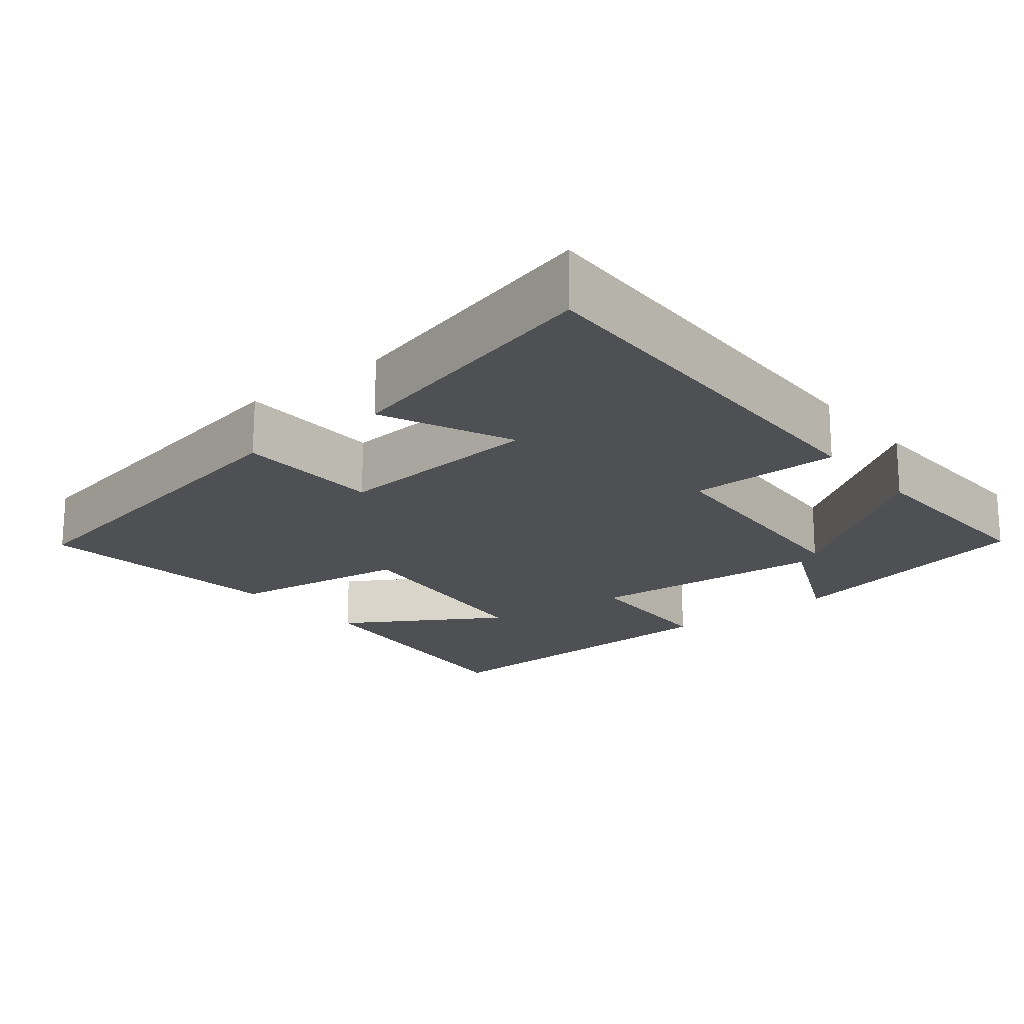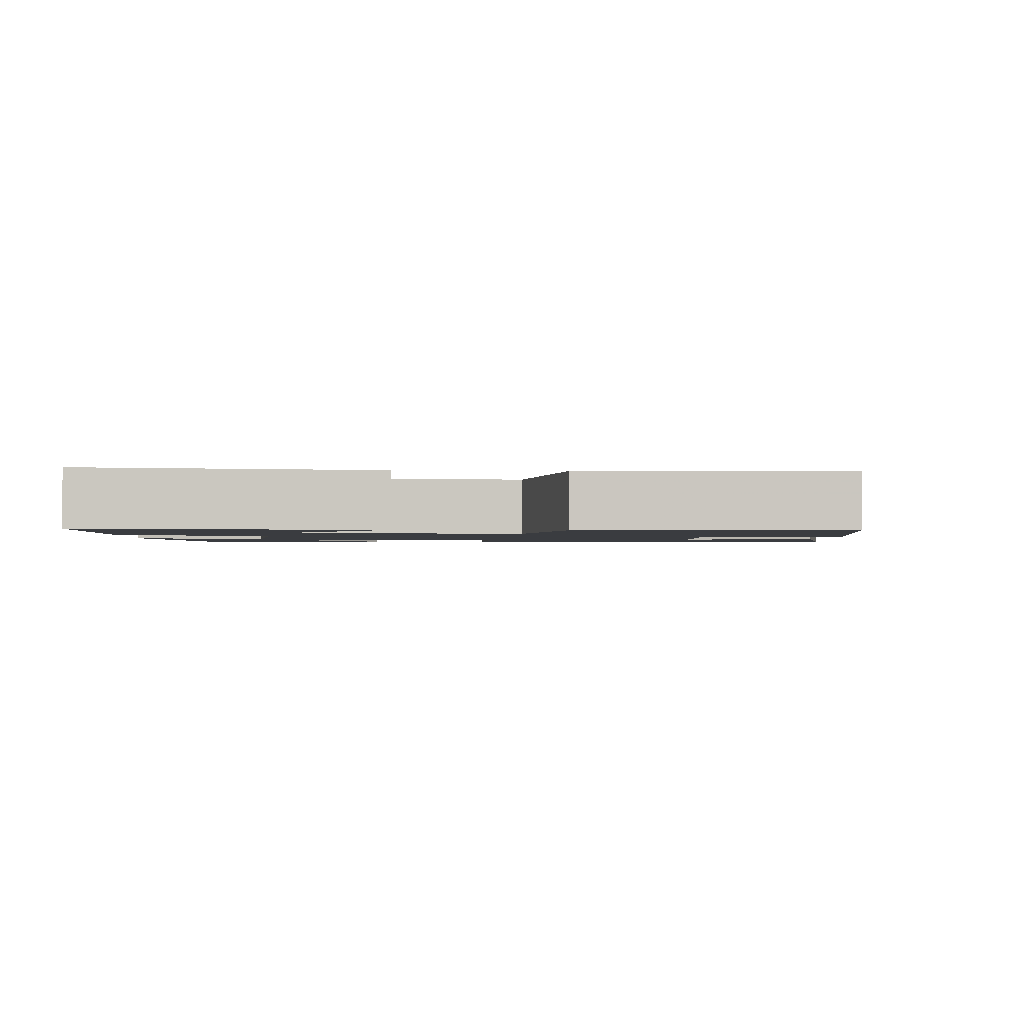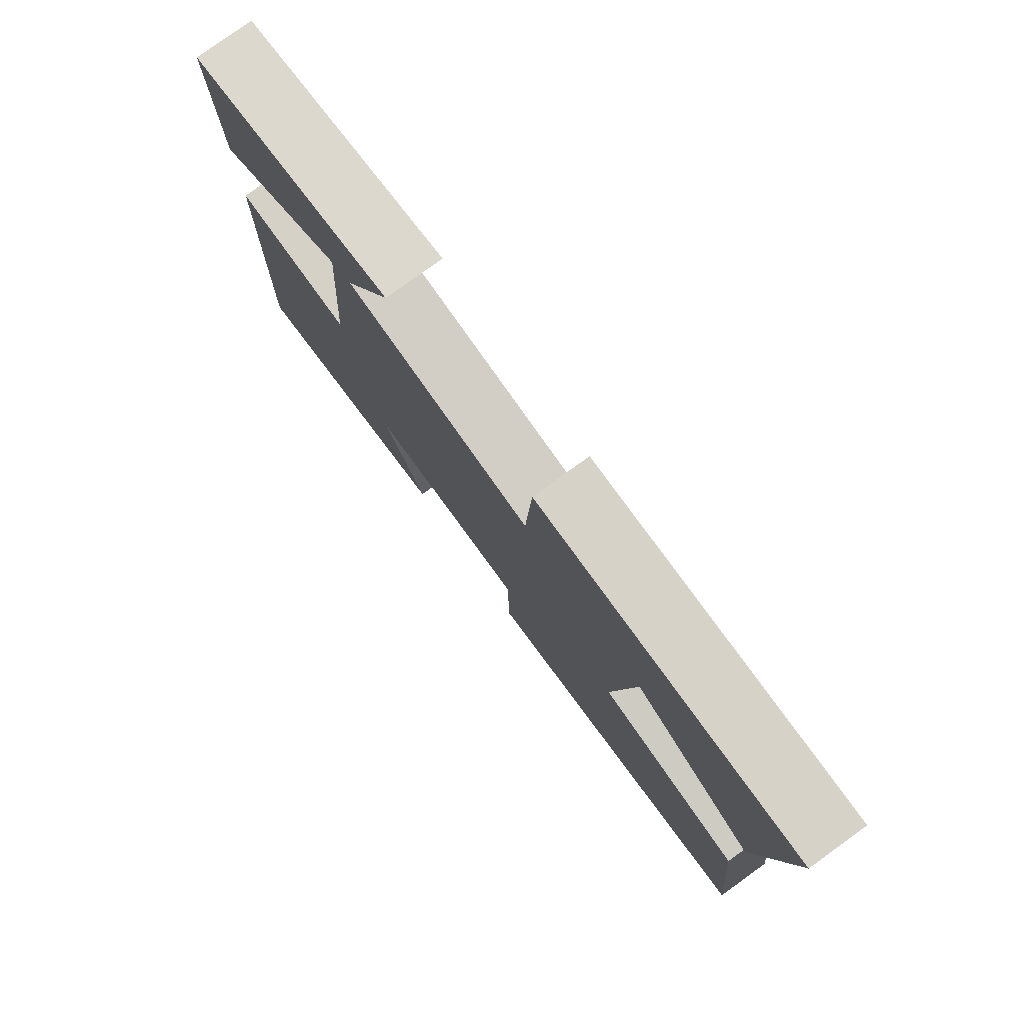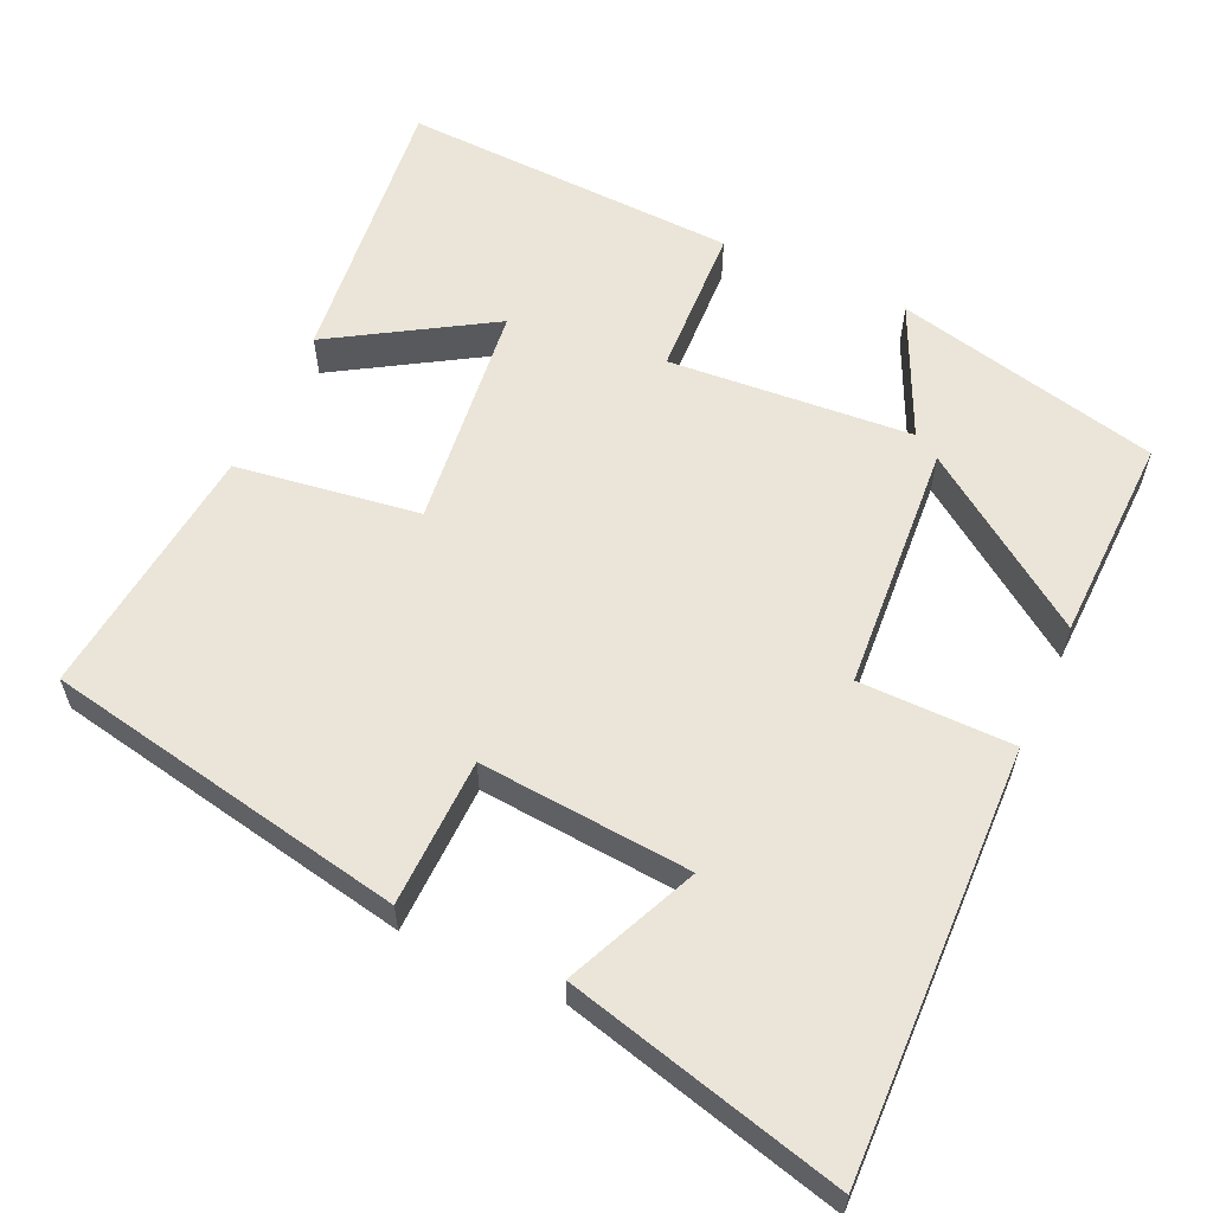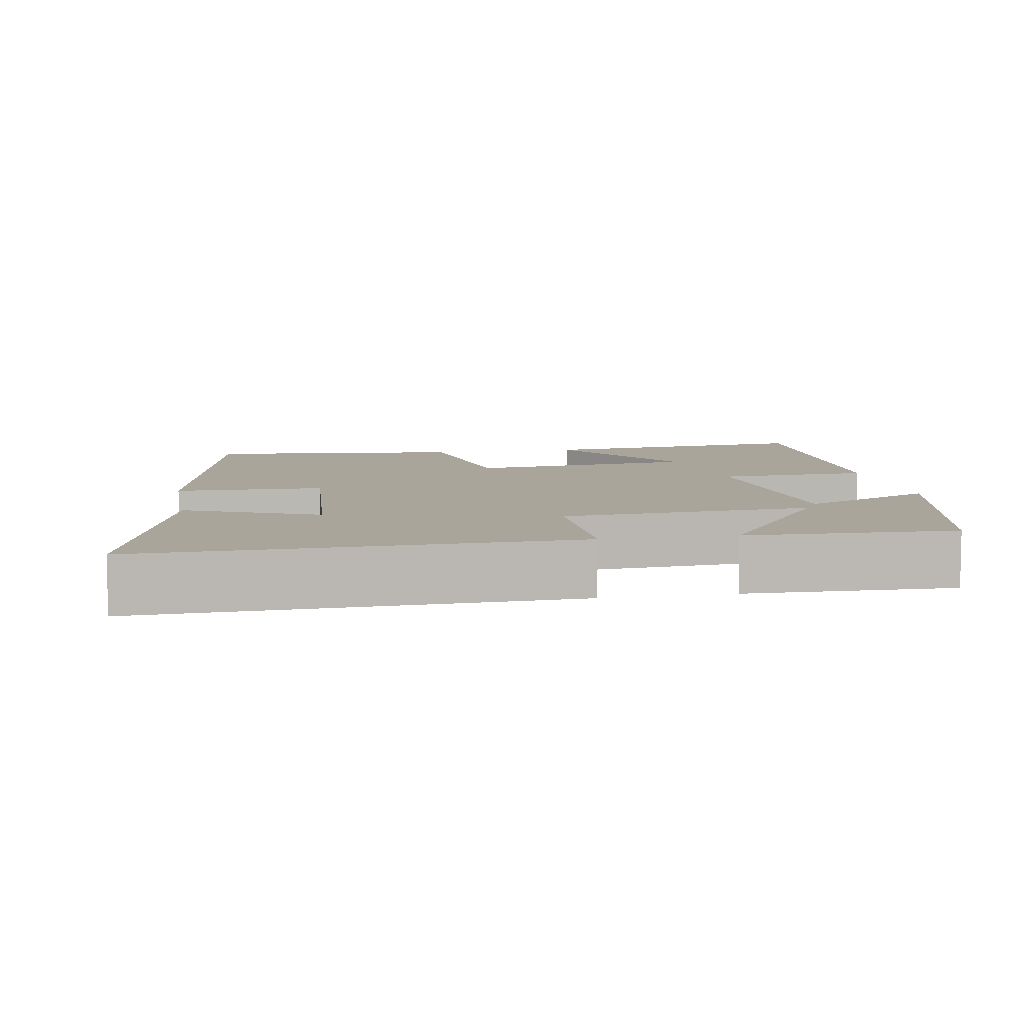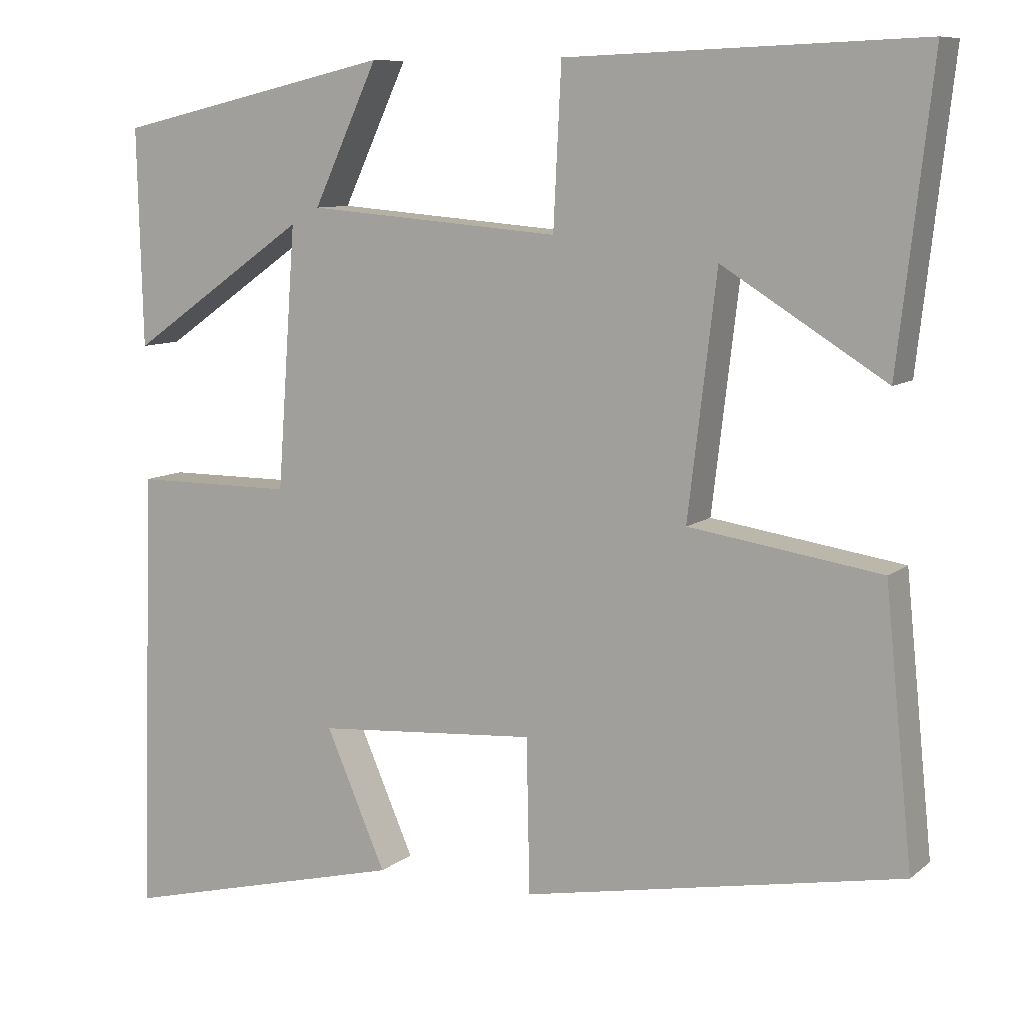
<metadata>
{"format":"obj","ext":"obj","renderer":"f3d","projection":"perspective","resolution":1024,"background":"white","views":[{"elev":-18.9,"azim":-140.8,"up":"+Y"},{"elev":-1.6,"azim":85.5,"up":"+Y"},{"elev":79.2,"azim":54.2,"up":"+Z"},{"elev":59.1,"azim":-155.2,"up":"+Y"},{"elev":7.6,"azim":-100.2,"up":"+Y"},{"elev":9.1,"azim":27.9,"up":"+Z"}]}
</metadata>
<code>
v -0.507 0.07 0.419
v -0.155 0.07 0.5
v -0.237 0.07 0.324
v 0.085 0.07 0.298
v 0.095 0.07 0.5
v 0.543 0.07 0.517
v 0.5 0.07 0.143
v 0.293 0.07 0.271
v 0.257 0.07 -0.031
v 0.5 0.07 -0.067
v 0.535 0.07 -0.409
v 0.055 0.07 -0.5
v 0.051 0.07 -0.304
v -0.229 0.07 -0.326
v -0.153 0.07 -0.5
v -0.518 0.07 -0.592
v -0.5 0.07 -0.028
v -0.297 0.07 -0.027
v -0.273 0.07 0.303
v -0.5 0.07 0.144
v -0.507 0 0.419
v -0.155 0 0.5
v -0.237 0 0.324
v 0.085 0 0.298
v 0.095 0 0.5
v 0.543 0 0.517
v 0.5 0 0.143
v 0.293 0 0.271
v 0.257 0 -0.031
v 0.5 0 -0.067
v 0.535 0 -0.409
v 0.055 0 -0.5
v 0.051 0 -0.304
v -0.229 0 -0.326
v -0.153 0 -0.5
v -0.518 0 -0.592
v -0.5 0 -0.028
v -0.297 0 -0.027
v -0.273 0 0.303
v -0.5 0 0.144
f 19 20 1 2
f 16 17 18
f 14 15 16
f 14 16 18
f 13 14 18 19
f 11 12 13
f 10 11 13
f 9 10 13
f 8 9 13 19
f 6 7 8
f 4 5 6 8
f 3 4 8 19
f 2 3 19
f 22 21 40 39
f 38 37 36
f 36 35 34
f 38 36 34
f 39 38 34 33
f 33 32 31
f 33 31 30
f 33 30 29
f 39 33 29 28
f 28 27 26
f 28 26 25 24
f 39 28 24 23
f 39 23 22
f 1 21 22 2
f 2 22 23 3
f 3 23 24 4
f 4 24 25 5
f 5 25 26 6
f 6 26 27 7
f 7 27 28 8
f 8 28 29 9
f 9 29 30 10
f 10 30 31 11
f 11 31 32 12
f 12 32 33 13
f 13 33 34 14
f 14 34 35 15
f 15 35 36 16
f 16 36 37 17
f 17 37 38 18
f 18 38 39 19
f 19 39 40 20
f 20 40 21 1

</code>
